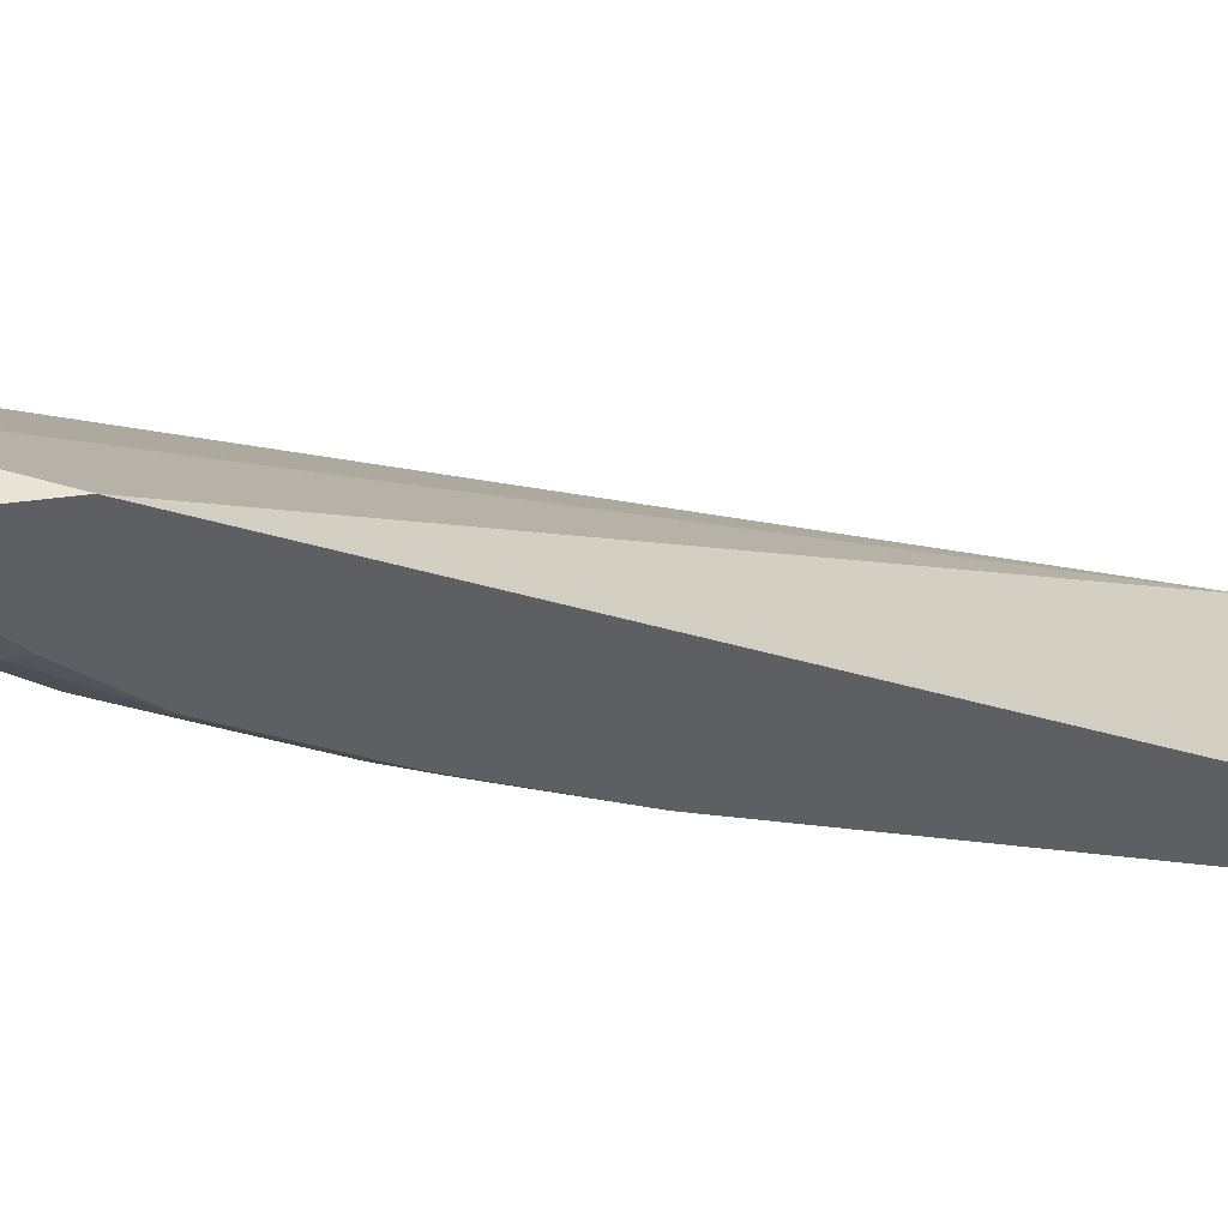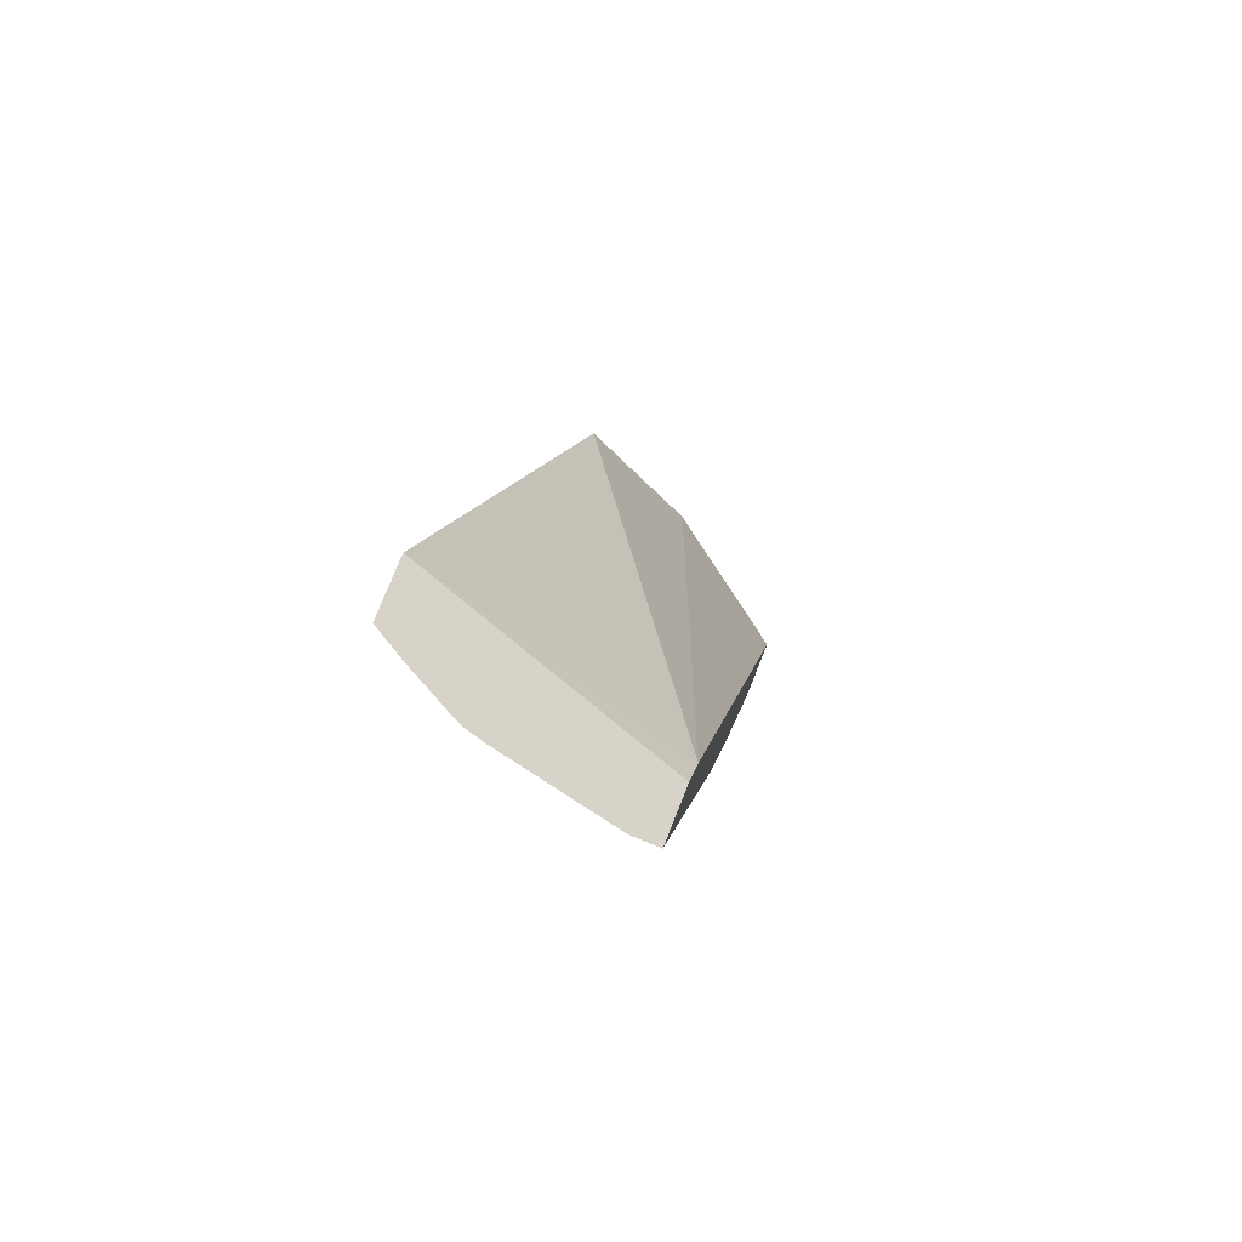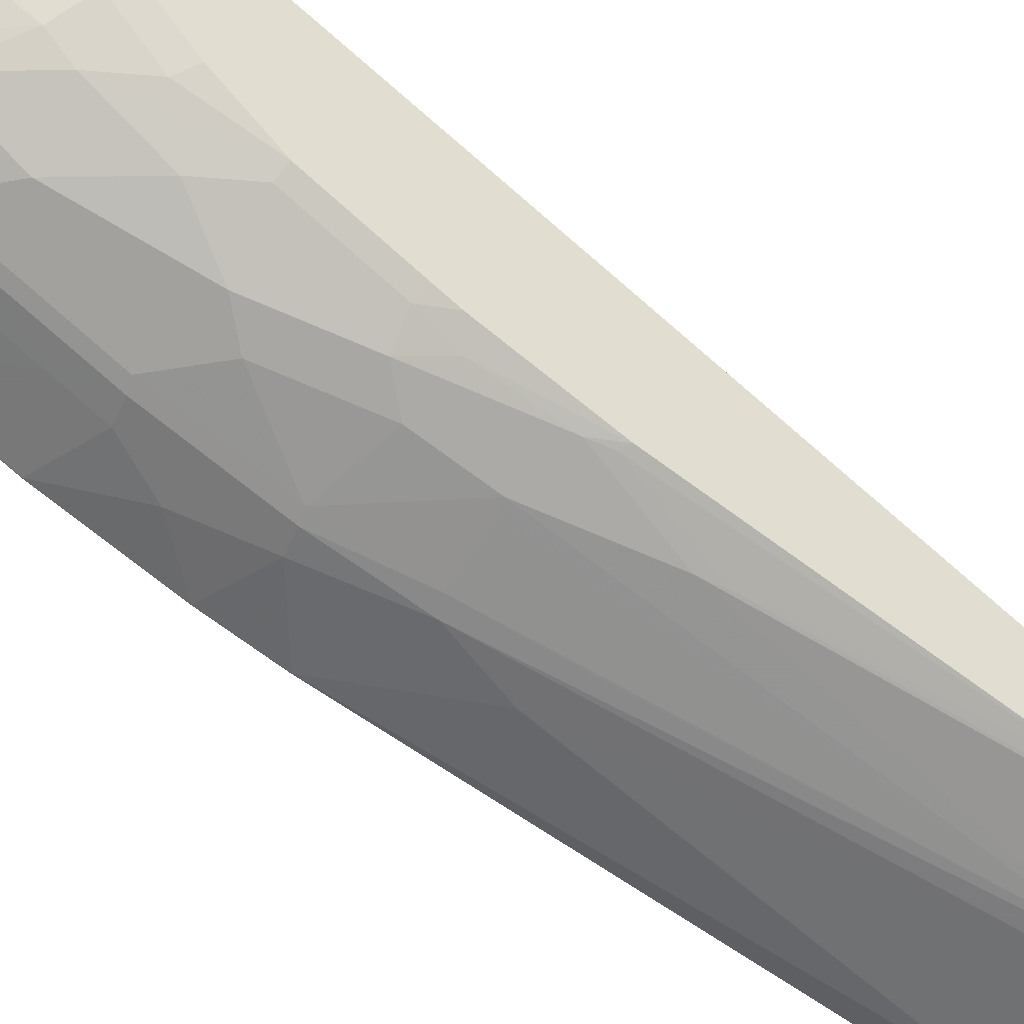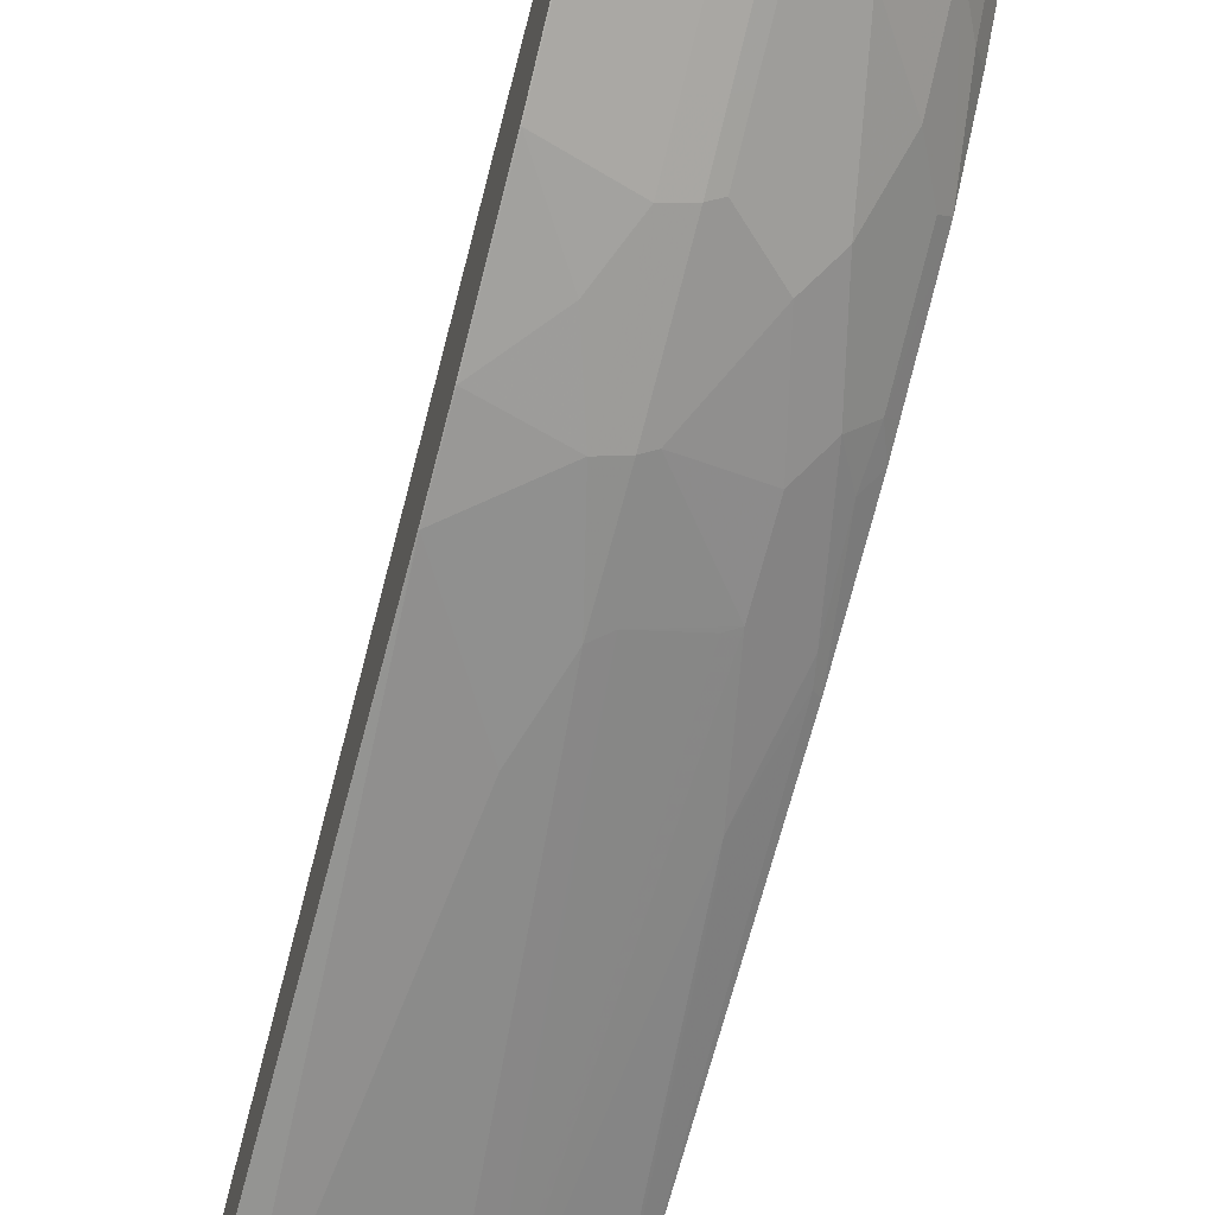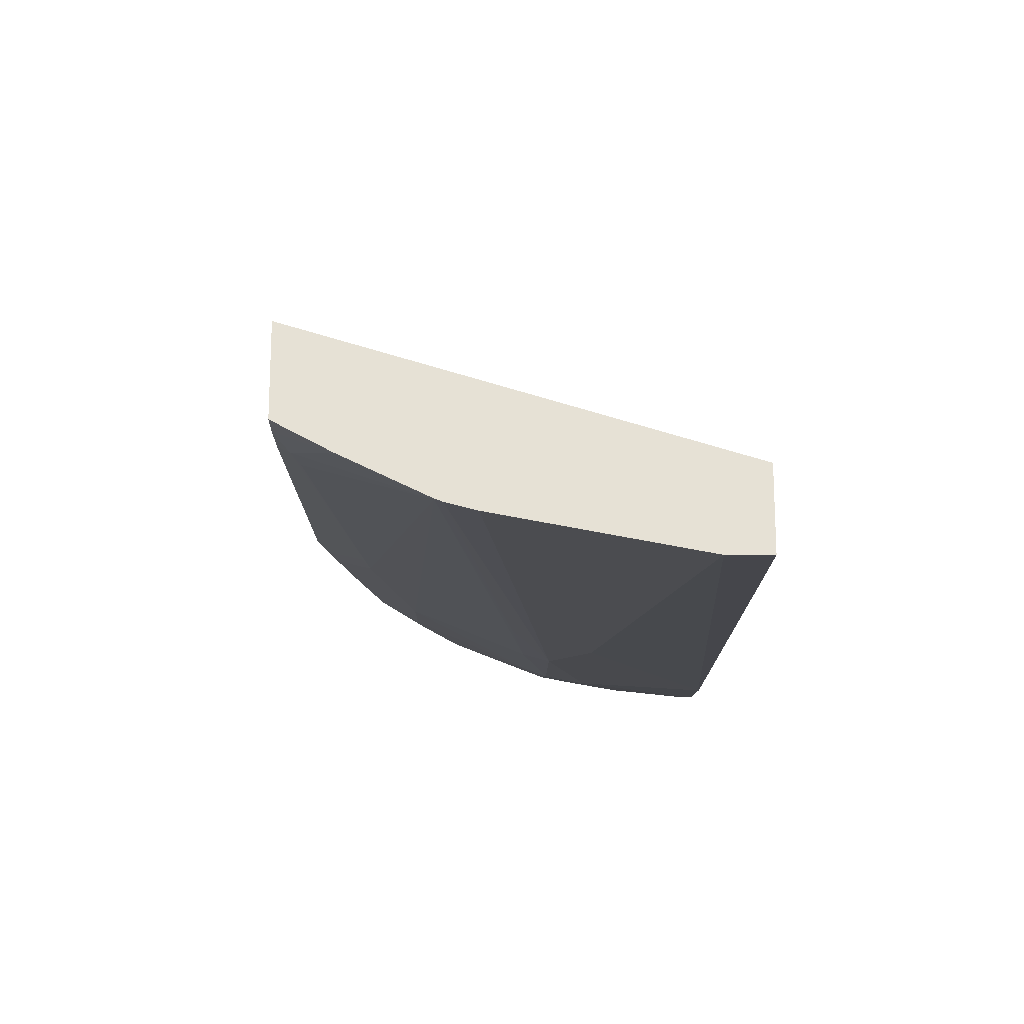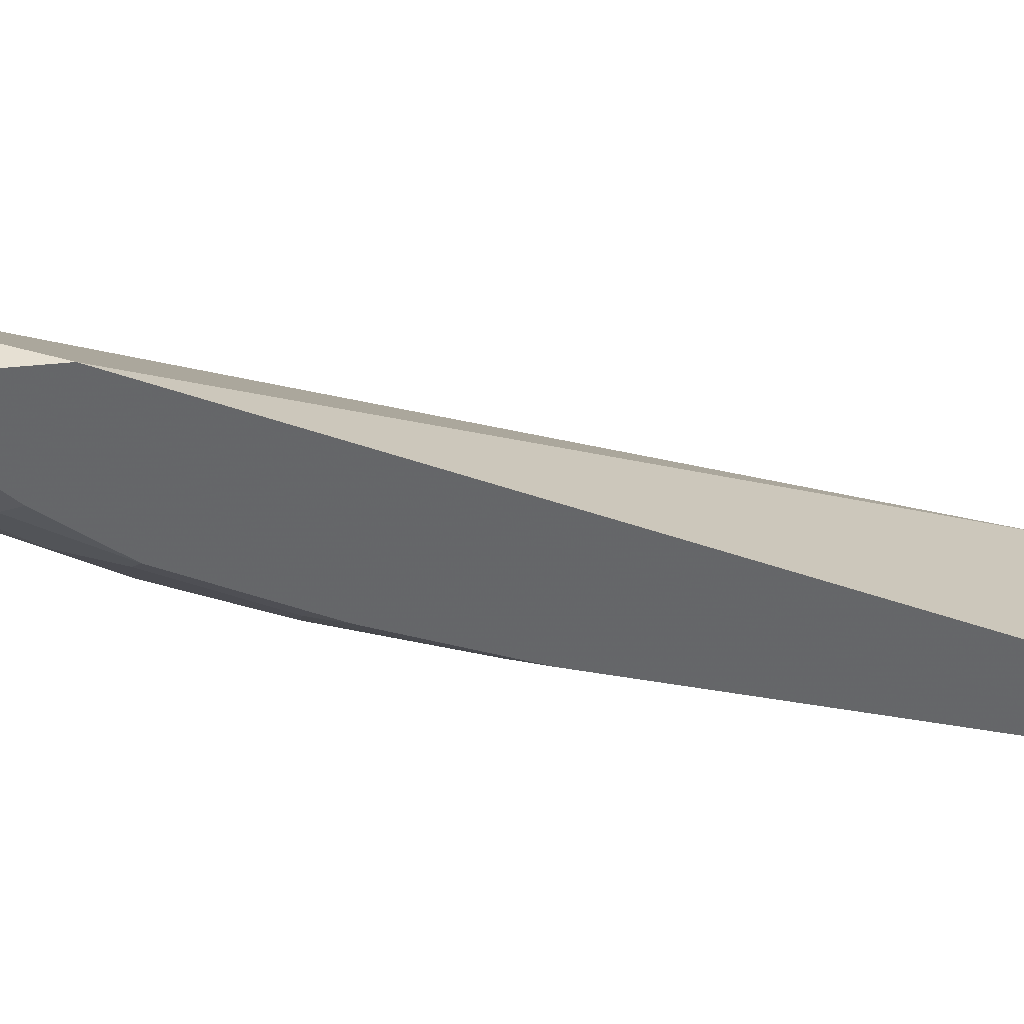
<metadata>
{"format":"obj","ext":"obj","renderer":"f3d","projection":"perspective","resolution":1024,"background":"white","views":[{"elev":43.6,"azim":80.8,"up":"+Z"},{"elev":77.2,"azim":-158.3,"up":"+Y"},{"elev":-39.0,"azim":57.4,"up":"+Z"},{"elev":-52.0,"azim":-15.5,"up":"+Z"},{"elev":-25.1,"azim":179.5,"up":"+Z"},{"elev":38.5,"azim":82.1,"up":"+Z"}]}
</metadata>
<code>
v 0.1014 -0.2417 -0.03614
v -0.0004944 -0.2417 -0.11
v 0.1456 -0.2417 -0.03614
v 0.1773 -0.1072 -0.03614
v -0.0004944 0.3732 -0.3199
v -0.0004944 -0.2417 -0.1458
v 0.1415 -0.2417 -0.05335
v 0.1659 -0.2014 -0.05335
v 0.1458 -0.2413 -0.03614
v 0.1773 -0.1786 -0.03614
v 0.1773 0.4045 -0.2797
v -0.0004944 0.3851 -0.3259
v 0.03555 -0.2417 -0.1458
v -0.0004944 -0.219 -0.1659
v 1.037e-05 -0.2192 -0.1659
v 0.1378 -0.2417 -0.0627
v 0.1511 -0.1999 -0.09778
v 0.1689 -0.1821 -0.08001
v 0.1733 -0.1799 -0.07112
v 0.1661 -0.201 -0.03614
v 0.1602 -0.2129 -0.03614
v 0.1773 -0.178 -0.05509
v 0.1773 -0.1786 -0.05335
v 0.1773 0.4045 -0.3192
v -0.0004944 0.4045 -0.3355
v 0.05334 -0.2417 -0.1415
v 0.05334 -0.2014 -0.1659
v -0.0004944 -0.2072 -0.1719
v 1.037e-05 -0.2074 -0.1718
v 0.12 -0.2417 -0.09824
v 0.1155 -0.2355 -0.1156
v 0.1511 -0.1821 -0.1156
v 0.1689 -0.1466 -0.1156
v 0.1773 -0.1602 -0.08089
v 0.1773 -0.1699 -0.07112
v 0.1545 0.4045 -0.3319
v 0.1773 0.4042 -0.3191
v -0.0004944 0.4045 -0.3711
v 0.06268 -0.2417 -0.1378
v 0.07111 -0.1799 -0.1733
v 0.08 -0.1821 -0.1689
v 0.09775 -0.1999 -0.1511
v 0.05334 -0.1422 -0.1956
v -0.0004944 -0.196 -0.1775
v -0.0004944 -0.1604 -0.1953
v 1.037e-05 -0.1599 -0.1956
v 0.1114 -0.2417 -0.1114
v 0.09822 -0.2417 -0.12
v 0.1155 -0.1821 -0.1511
v 0.1333 -0.1821 -0.1333
v 0.1511 -0.1288 -0.1511
v 0.1773 -0.08909 -0.1427
v 0.1773 -0.1344 -0.1067
v 0.1773 -0.1424 -0.09867
v 0.154 0.4029 -0.3318
v 0.1189 0.4045 -0.3497
v 0.1773 0.3872 -0.3154
v 1.037e-05 0.01781 -0.2666
v -0.0004944 0.0173 -0.2664
v 0.01778 0.4045 -0.3711
v 0.07111 -0.1444 -0.1911
v 0.08 -0.1466 -0.1867
v 0.05334 -0.1066 -0.2133
v -0.0004944 -0.1361 -0.2075
v 1.037e-05 -0.1244 -0.2133
v 0.1333 -0.09327 -0.1867
v 0.1689 -0.09327 -0.1511
v 0.1689 -0.02217 -0.1867
v 0.1773 -0.01799 -0.1782
v 0.1185 0.4029 -0.3496
v 0.1718 0.3673 -0.314
v 0.1153 0.4045 -0.3511
v 0.1773 0.3584 -0.3072
v 0.05334 -0.01774 -0.2488
v 1.037e-05 -0.03552 -0.2488
v 0.05334 0.1066 -0.2844
v -0.0004944 -0.03602 -0.2486
v 0.1028 0.4045 -0.3545
v 0.07111 -0.1088 -0.2088
v 0.08 -0.111 -0.2044
v 0.03555 -0.07106 -0.2311
v -0.0004944 -0.1249 -0.213
v 0.1155 -0.07549 -0.2044
v 0.1333 -0.004395 -0.2222
v 0.1511 -0.02217 -0.2044
v 0.1659 0.005979 -0.2015
v 0.1773 -0.0004099 -0.1869
v 0.08886 0.1222 -0.2799
v 0.1689 0.351 -0.311
v 0.1511 0.1377 -0.2577
v 0.1333 0.04893 -0.2399
v 0.1244 0.05114 -0.2444
v 0.08296 0.04741 -0.2607
v 0.1773 0.3574 -0.3068
v 0.154 0.154 -0.2607
v 0.07111 0.05336 -0.2666
v 0.07111 -0.01996 -0.2444
v 0.08 -0.02217 -0.2399
v 0.1511 0.08441 -0.2399
v 0.1689 0.0667 -0.2222
v 0.1773 0.0884 -0.2224
v 0.1718 0.08289 -0.2251
f 51 68 67
f 51 66 68
f 51 67 52
f 52 67 68
f 52 68 69
f 55 57 71
f 55 71 70
f 56 70 72
f 57 73 71
f 58 74 75
f 60 78 76
f 58 60 76
f 58 76 74
f 59 75 77
f 61 79 80
f 61 80 62
f 62 80 66
f 63 81 74
f 49 66 51
f 63 97 79
f 63 74 97
f 58 75 59
f 49 51 50
f 38 60 58
f 45 64 46
f 32 51 52
f 63 65 81
f 32 52 33
f 33 53 54
f 33 52 53
f 36 37 55
f 36 55 70
f 36 70 56
f 37 57 55
f 38 58 59
f 39 42 48
f 40 43 61
f 40 61 62
f 40 62 41
f 41 62 42
f 42 62 66
f 42 66 49
f 43 46 65
f 43 65 63
f 43 63 79
f 43 79 61
f 46 64 65
f 64 82 65
f 83 98 84
f 65 77 75
f 79 98 80
f 80 98 83
f 84 98 91
f 84 91 90
f 84 90 99
f 84 99 85
f 85 99 100
f 85 100 86
f 86 100 101
f 86 101 87
f 88 93 96
f 90 95 102
f 90 102 100
f 100 102 101
f 91 98 93
f 91 93 92
f 93 98 97
f 93 97 96
f 94 101 102
f 94 102 95
f 32 50 51
f 79 97 98
f 76 78 96
f 74 96 97
f 74 76 96
f 65 75 81
f 66 80 83
f 66 83 84
f 66 84 85
f 66 85 68
f 68 85 86
f 68 86 87
f 68 87 69
f 70 88 72
f 70 71 89
f 65 82 77
f 70 89 90
f 70 91 92
f 70 92 93
f 70 93 88
f 71 73 94
f 71 94 95
f 71 95 90
f 71 90 89
f 72 88 96
f 72 96 78
f 74 81 75
f 70 90 91
f 31 50 32
f 90 100 99
f 31 42 49
f 2 44 28
f 2 28 14
f 2 14 6
f 3 7 8
f 3 8 9
f 4 10 23
f 4 23 22
f 4 22 35
f 4 35 34
f 4 34 54
f 4 54 53
f 4 53 52
f 4 52 69
f 4 69 87
f 4 87 101
f 4 101 94
f 4 94 73
f 4 73 57
f 4 57 37
f 4 37 24
f 4 24 11
f 2 45 44
f 2 64 45
f 2 82 64
f 2 77 82
f 31 49 50
f 1 2 6
f 1 13 26
f 1 26 39
f 1 39 48
f 1 48 47
f 1 47 30
f 1 30 16
f 1 16 7
f 1 7 3
f 4 11 5
f 1 3 9
f 1 21 20
f 1 20 10
f 1 10 4
f 1 4 5
f 1 5 2
f 2 5 12
f 2 12 25
f 2 25 38
f 2 38 59
f 2 59 77
f 1 9 21
f 5 11 12
f 1 6 13
f 6 15 13
f 17 32 33
f 17 33 18
f 18 33 54
f 18 54 34
f 18 34 35
f 18 35 19
f 19 35 22
f 24 37 36
f 26 27 40
f 26 40 41
f 26 41 42
f 26 42 39
f 27 29 43
f 27 43 40
f 28 44 29
f 29 44 45
f 29 45 46
f 29 46 43
f 30 47 31
f 6 14 15
f 31 48 42
f 17 31 32
f 17 30 31
f 31 47 48
f 15 29 27
f 7 16 17
f 7 17 18
f 7 18 19
f 7 19 8
f 8 20 21
f 8 21 9
f 8 19 22
f 16 30 17
f 8 23 20
f 10 20 23
f 11 24 36
f 8 22 23
f 11 56 72
f 15 28 29
f 11 36 56
f 13 27 26
f 13 15 27
f 14 28 15
f 11 38 25
f 11 60 38
f 11 78 60
f 11 72 78
f 11 25 12

</code>
